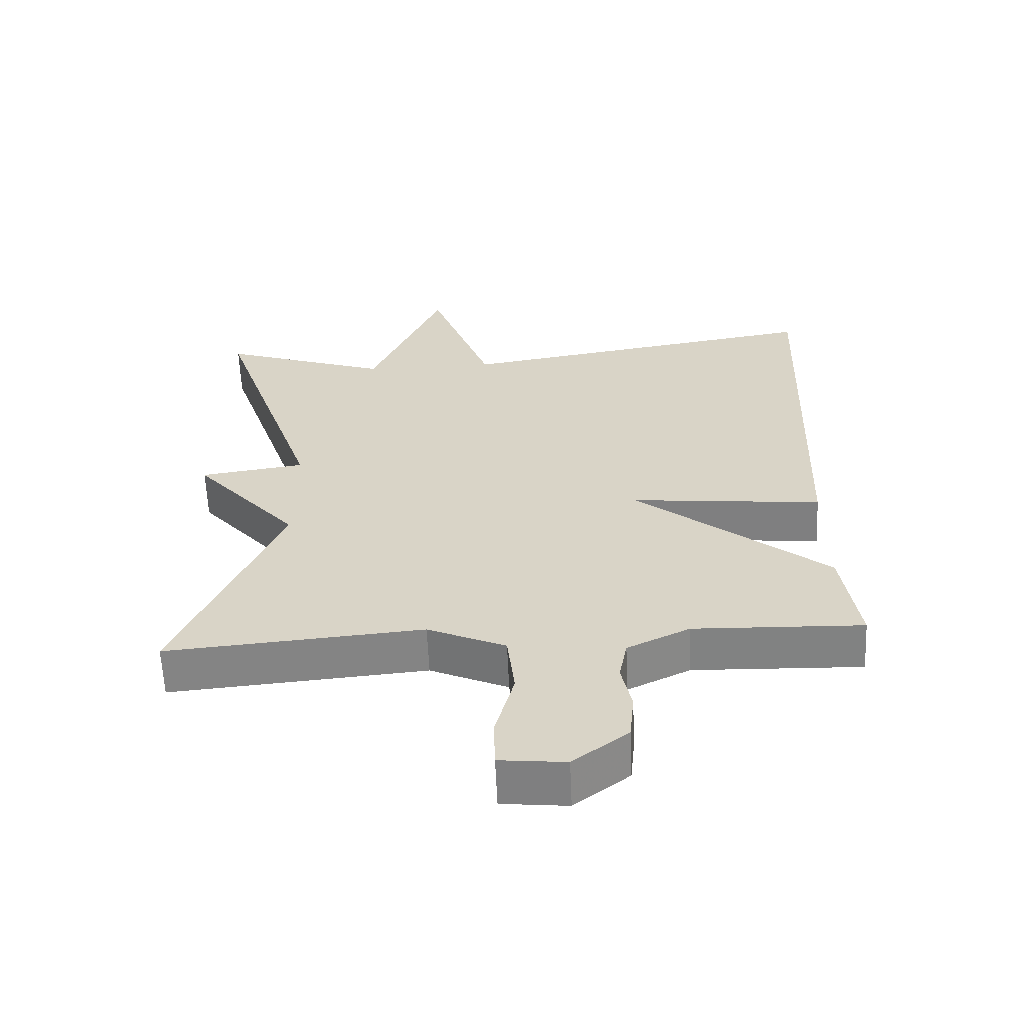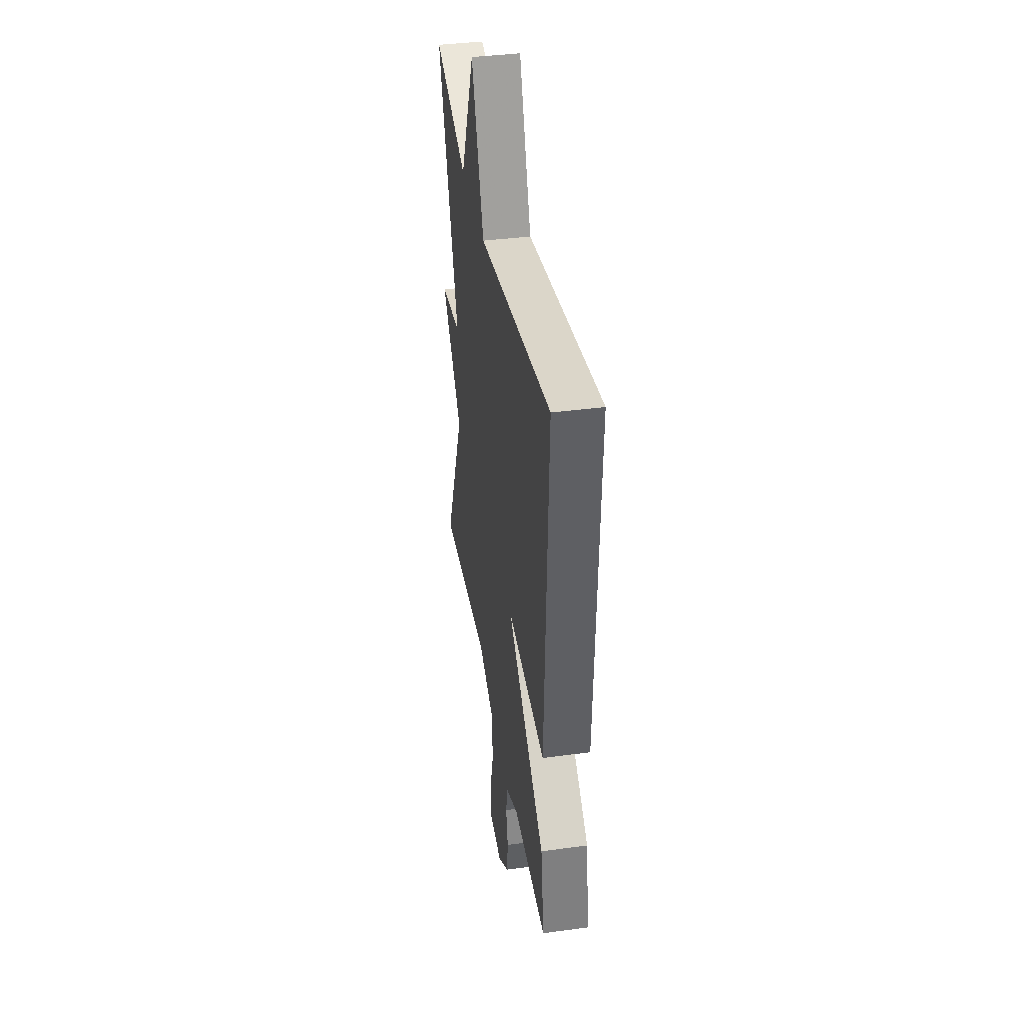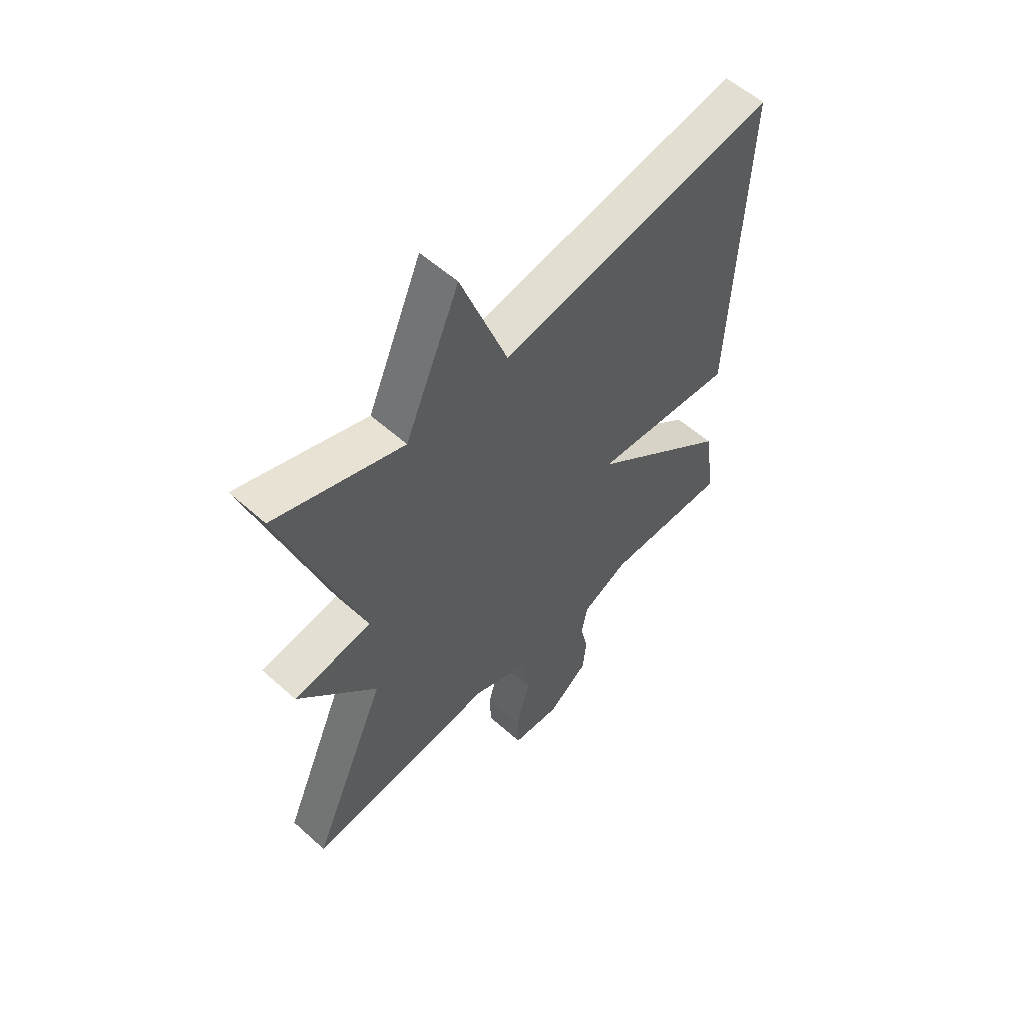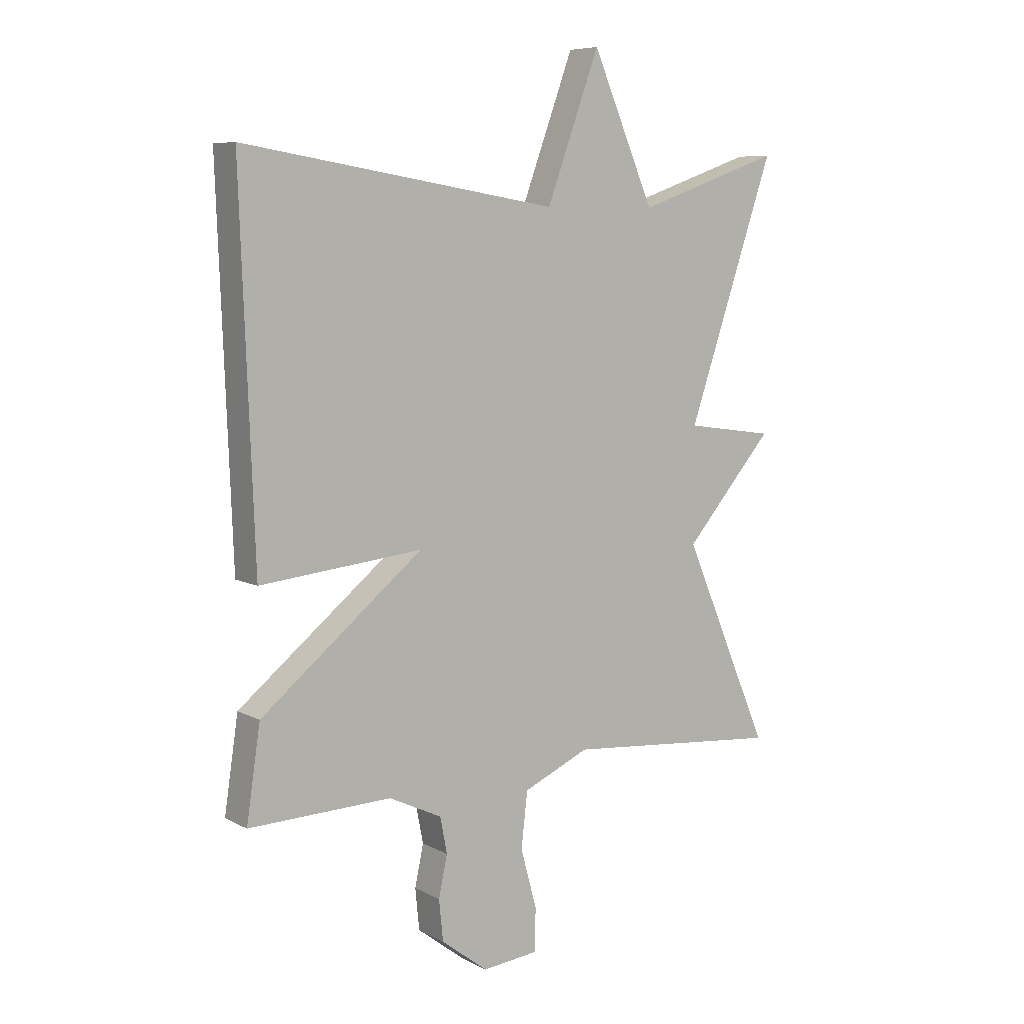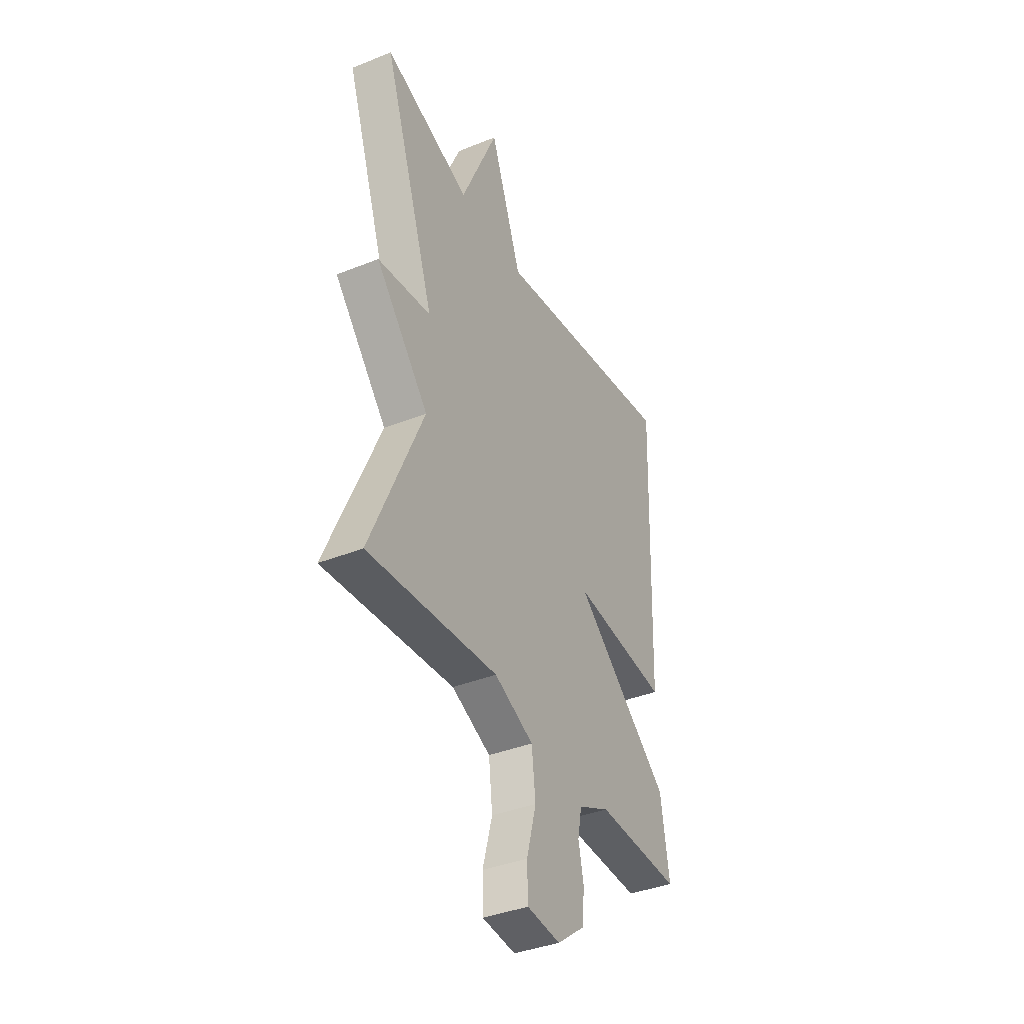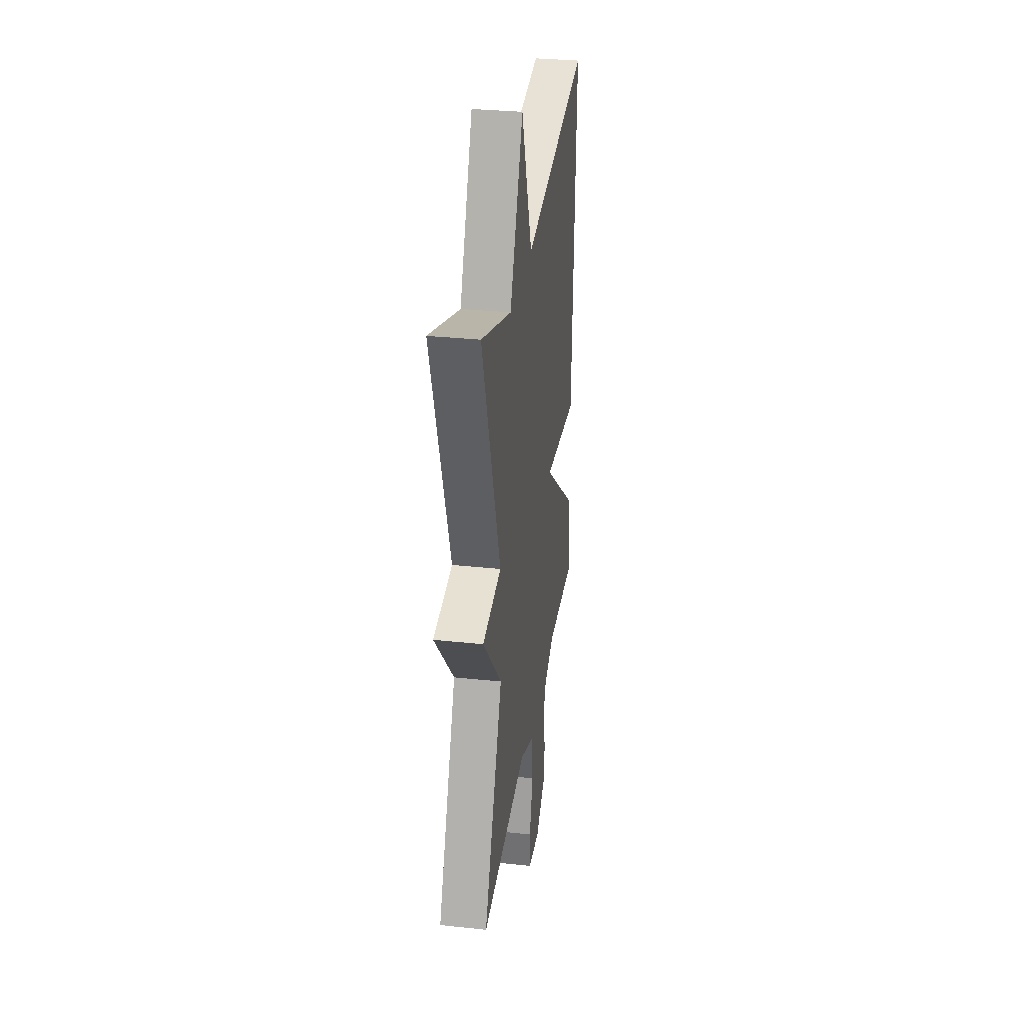
<metadata>
{"format":"obj","ext":"obj","renderer":"f3d","projection":"perspective","resolution":1024,"background":"white","views":[{"elev":-60.9,"azim":2.5,"up":"+Z"},{"elev":39.3,"azim":80.5,"up":"+Z"},{"elev":56.9,"azim":-47.1,"up":"+Z"},{"elev":7.5,"azim":145.1,"up":"+Z"},{"elev":-38.7,"azim":-63.2,"up":"+Z"},{"elev":32.2,"azim":-81.5,"up":"+Z"}]}
</metadata>
<code>
v -0.5 0.07 -0.5
v -0.348 0.07 -0.147
v -0.503 0.07 0.031
v -0.348 0.07 0.053
v -0.5 0.07 0.5
v -0.248 0.07 0.412
v -0.14 0.07 0.662
v -0.048 0.07 0.412
v 0.5 0.07 0.5
v 0.476 0.07 -0.139
v 0.194 0.07 -0.11
v 0.476 0.07 -0.339
v 0.5 0.07 -0.5
v 0.252 0.07 -0.492
v 0.16 0.07 -0.536
v 0.148 0.07 -0.598
v 0.163 0.07 -0.669
v 0.156 0.07 -0.74
v 0.075 0.07 -0.802
v -0.022 0.07 -0.792
v -0.024 0.07 -0.718
v 0.004 0.07 -0.615
v -0.007 0.07 -0.519
v -0.122 0.07 -0.468
v -0.5 0 -0.5
v -0.348 0 -0.147
v -0.503 0 0.031
v -0.348 0 0.053
v -0.5 0 0.5
v -0.248 0 0.412
v -0.14 0 0.662
v -0.048 0 0.412
v 0.5 0 0.5
v 0.476 0 -0.139
v 0.194 0 -0.11
v 0.476 0 -0.339
v 0.5 0 -0.5
v 0.252 0 -0.492
v 0.16 0 -0.536
v 0.148 0 -0.598
v 0.163 0 -0.669
v 0.156 0 -0.74
v 0.075 0 -0.802
v -0.022 0 -0.792
v -0.024 0 -0.718
v 0.004 0 -0.615
v -0.007 0 -0.519
v -0.122 0 -0.468
f 20 21 22
f 19 20 22
f 18 19 22
f 17 18 22
f 16 17 22
f 15 16 22 23
f 14 15 23 24
f 13 14 24
f 12 13 24
f 11 12 24
f 8 9 10 11
f 6 7 8
f 6 8 11 24
f 4 5 6 24
f 2 3 4
f 24 1 2
f 2 4 24
f 46 45 44
f 46 44 43
f 46 43 42
f 46 42 41
f 46 41 40
f 47 46 40 39
f 48 47 39 38
f 48 38 37
f 48 37 36
f 48 36 35
f 35 34 33 32
f 32 31 30
f 48 35 32 30
f 48 30 29 28
f 28 27 26
f 26 25 48
f 48 28 26
f 1 25 26 2
f 2 26 27 3
f 3 27 28 4
f 4 28 29 5
f 5 29 30 6
f 6 30 31 7
f 7 31 32 8
f 8 32 33 9
f 9 33 34 10
f 10 34 35 11
f 11 35 36 12
f 12 36 37 13
f 13 37 38 14
f 14 38 39 15
f 15 39 40 16
f 16 40 41 17
f 17 41 42 18
f 18 42 43 19
f 19 43 44 20
f 20 44 45 21
f 21 45 46 22
f 22 46 47 23
f 23 47 48 24
f 24 48 25 1

</code>
